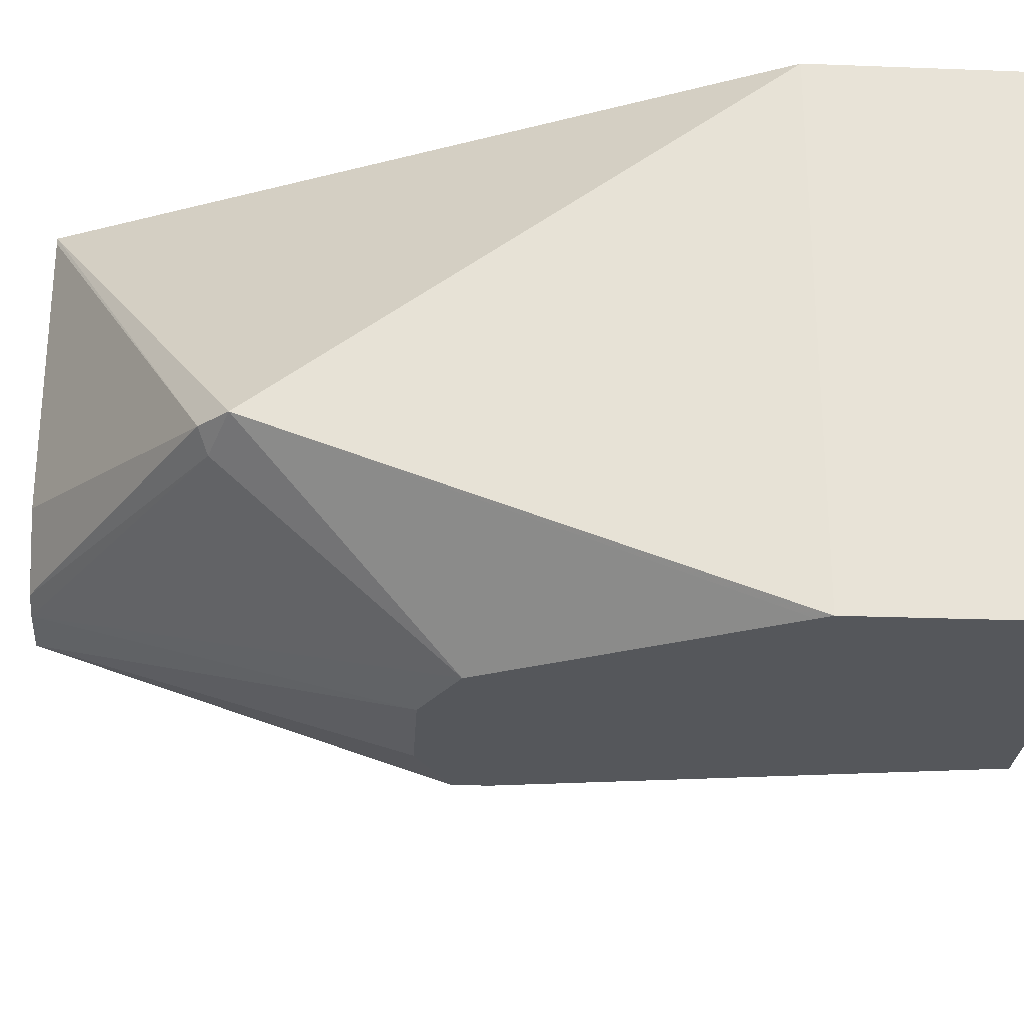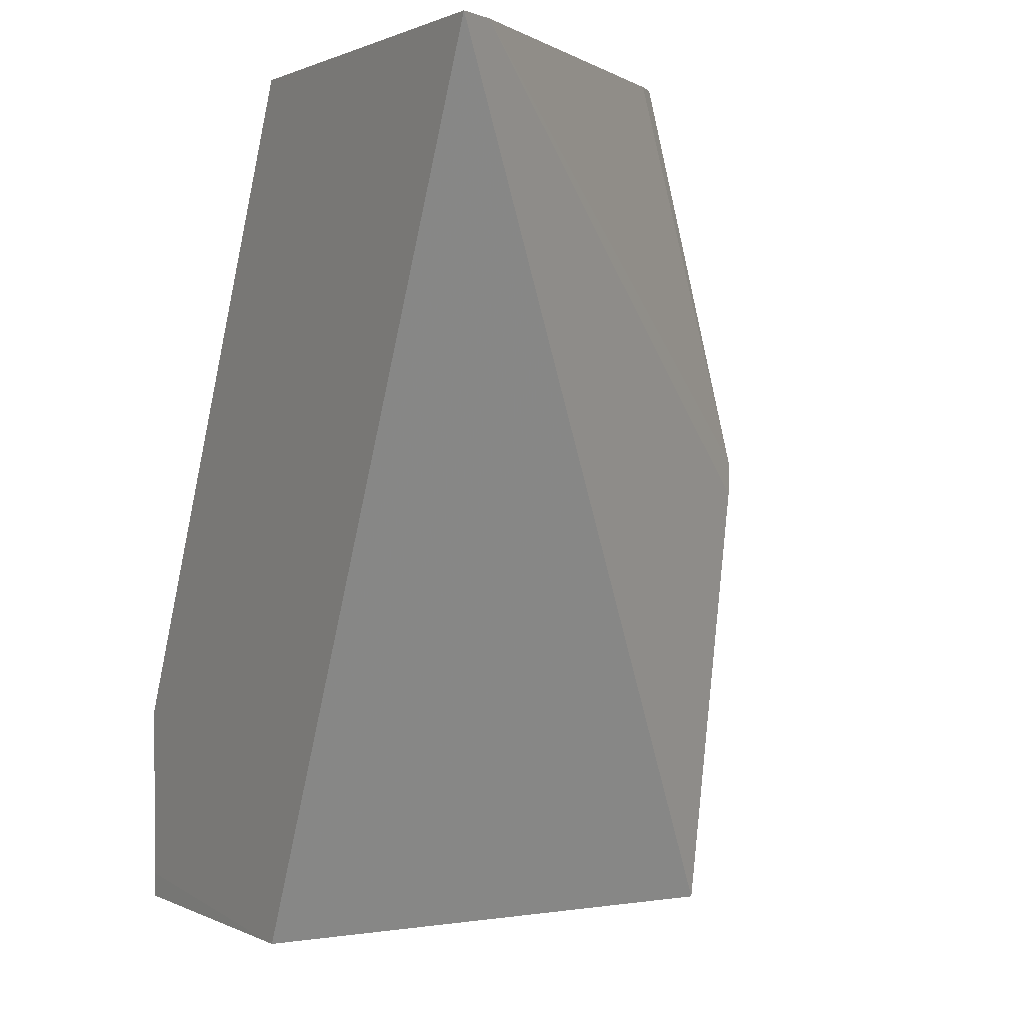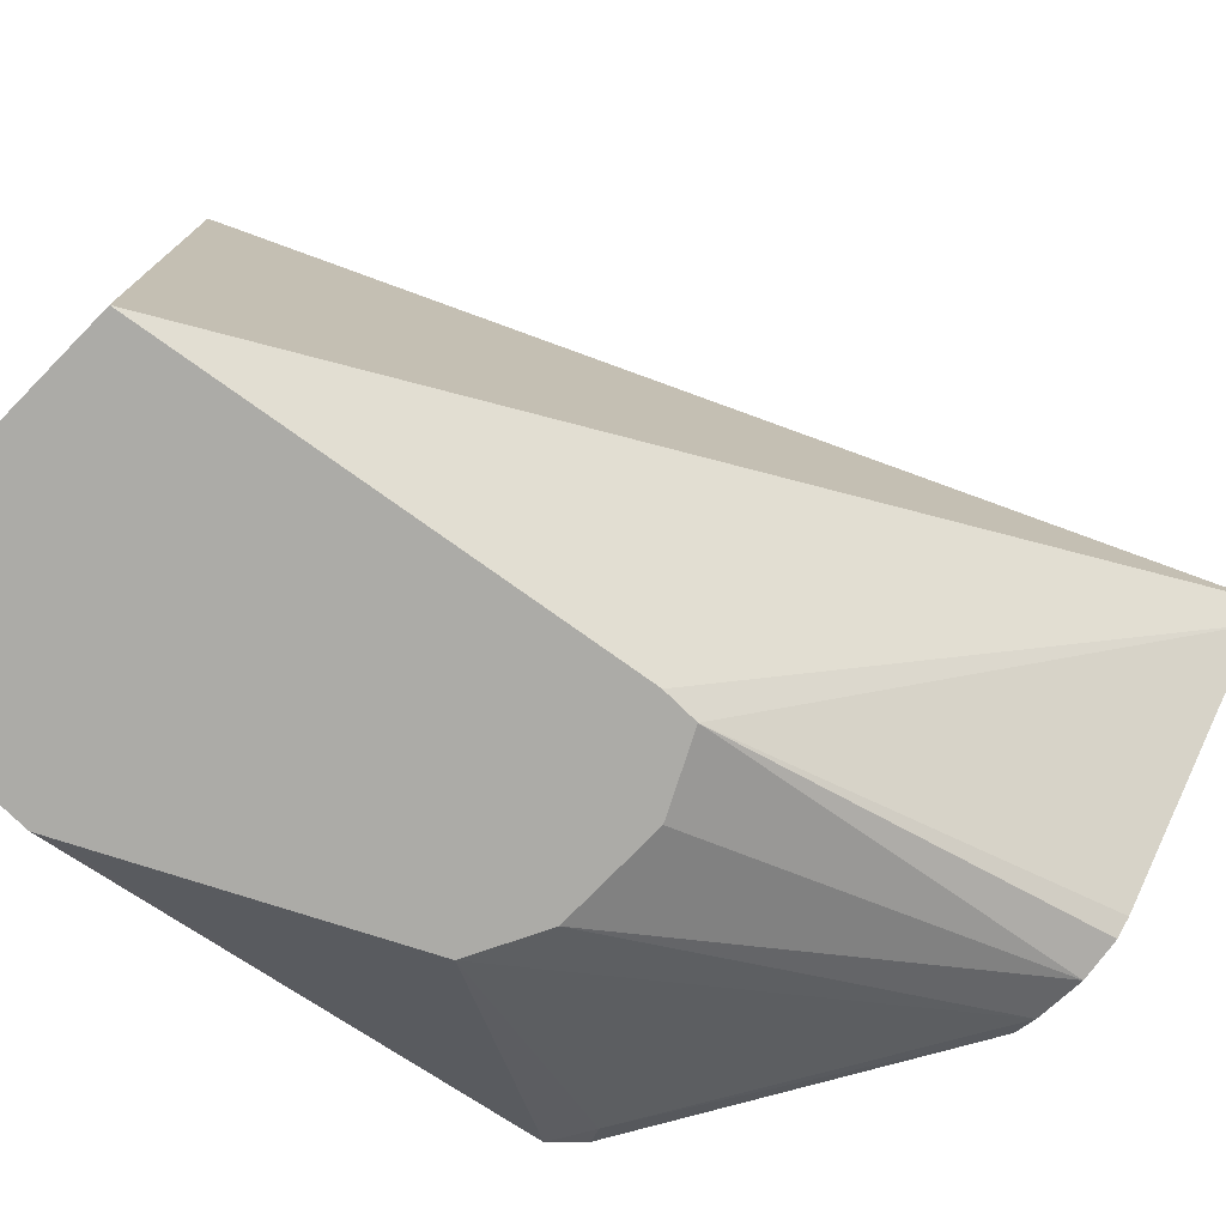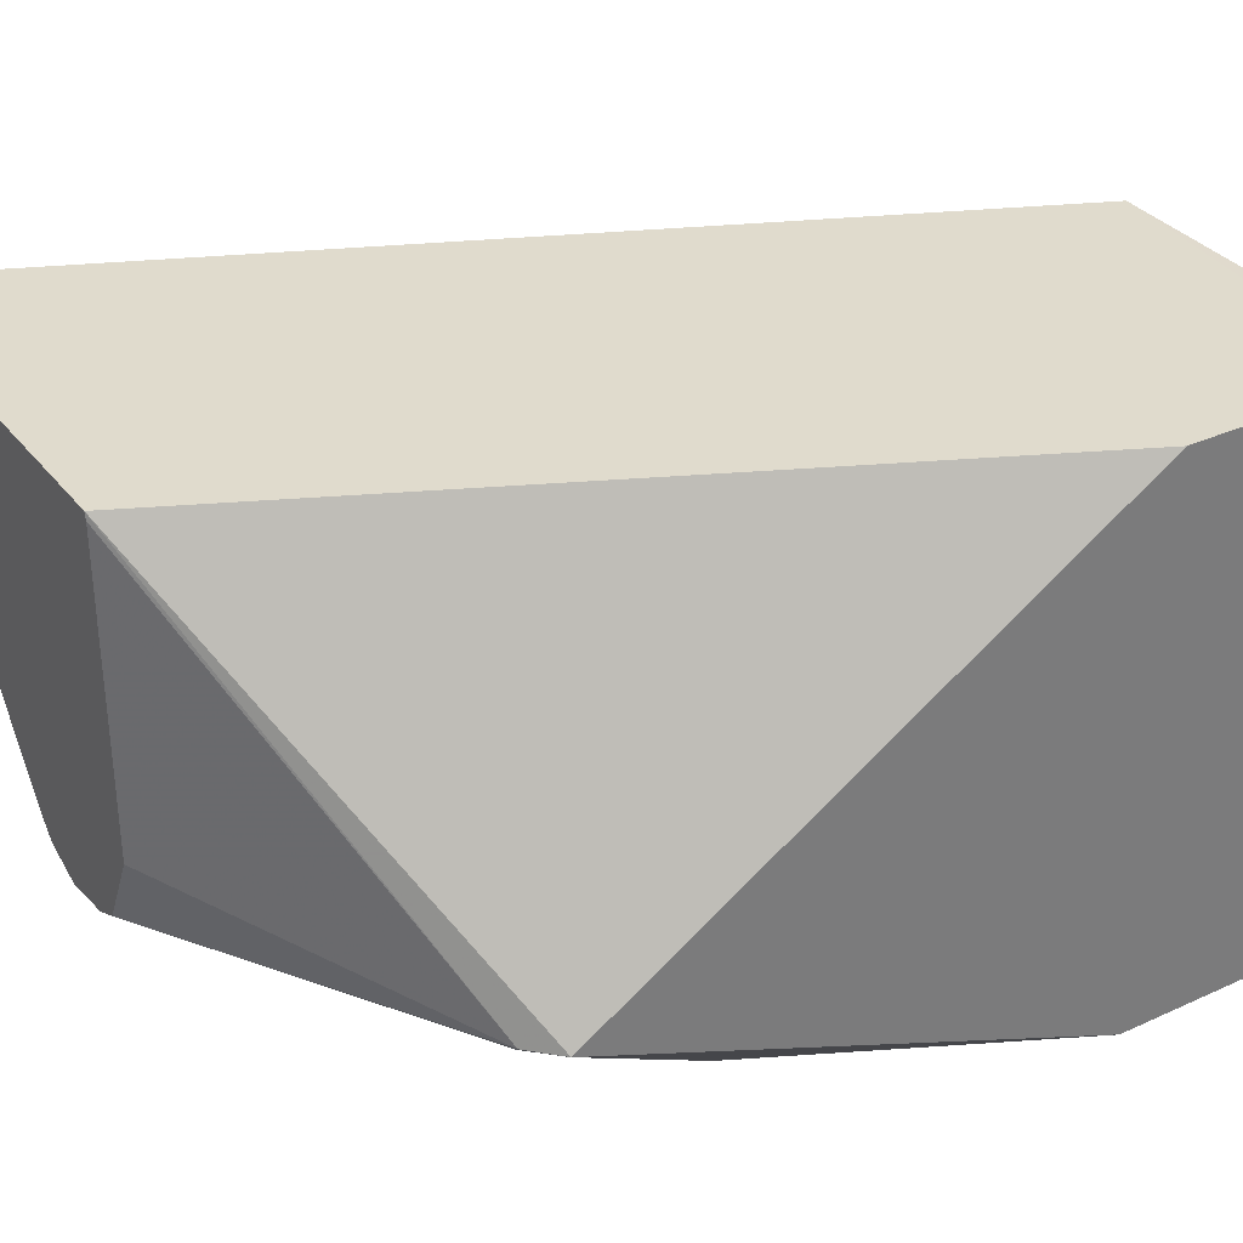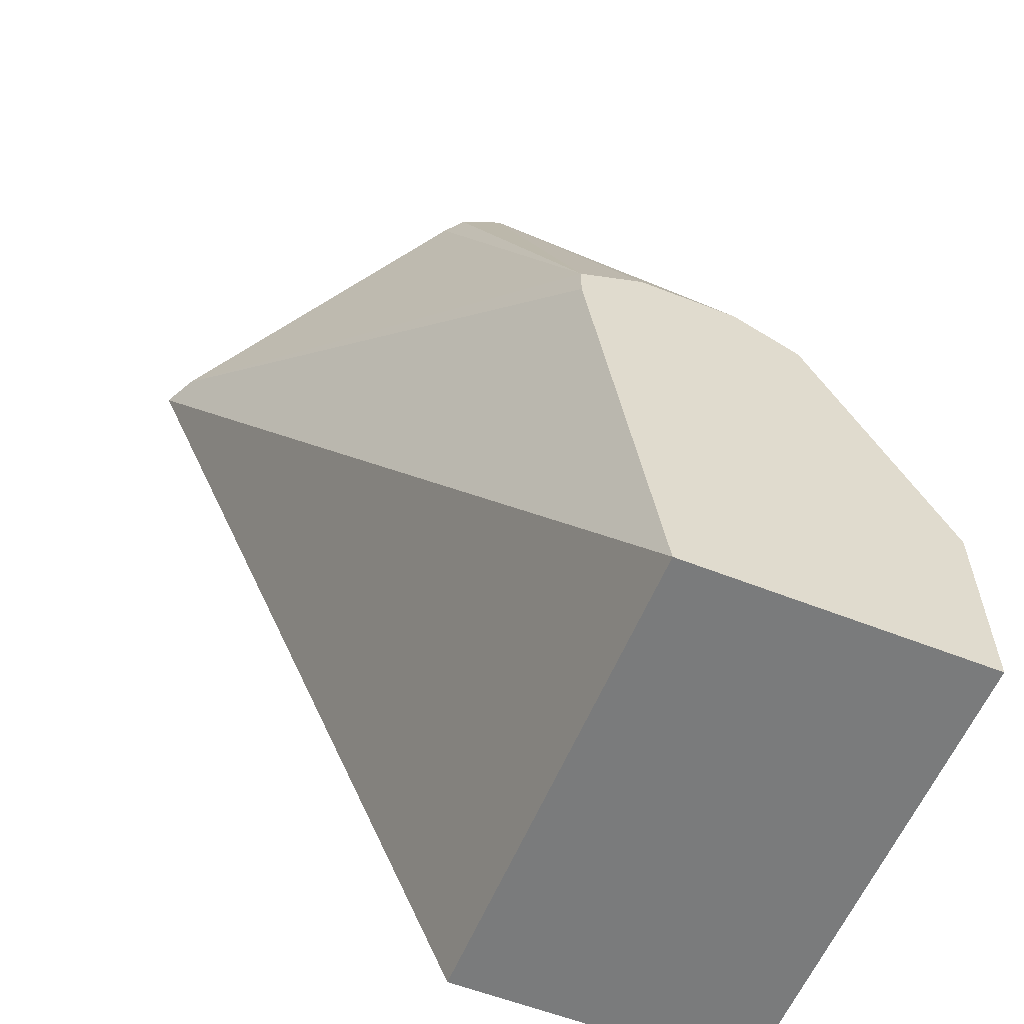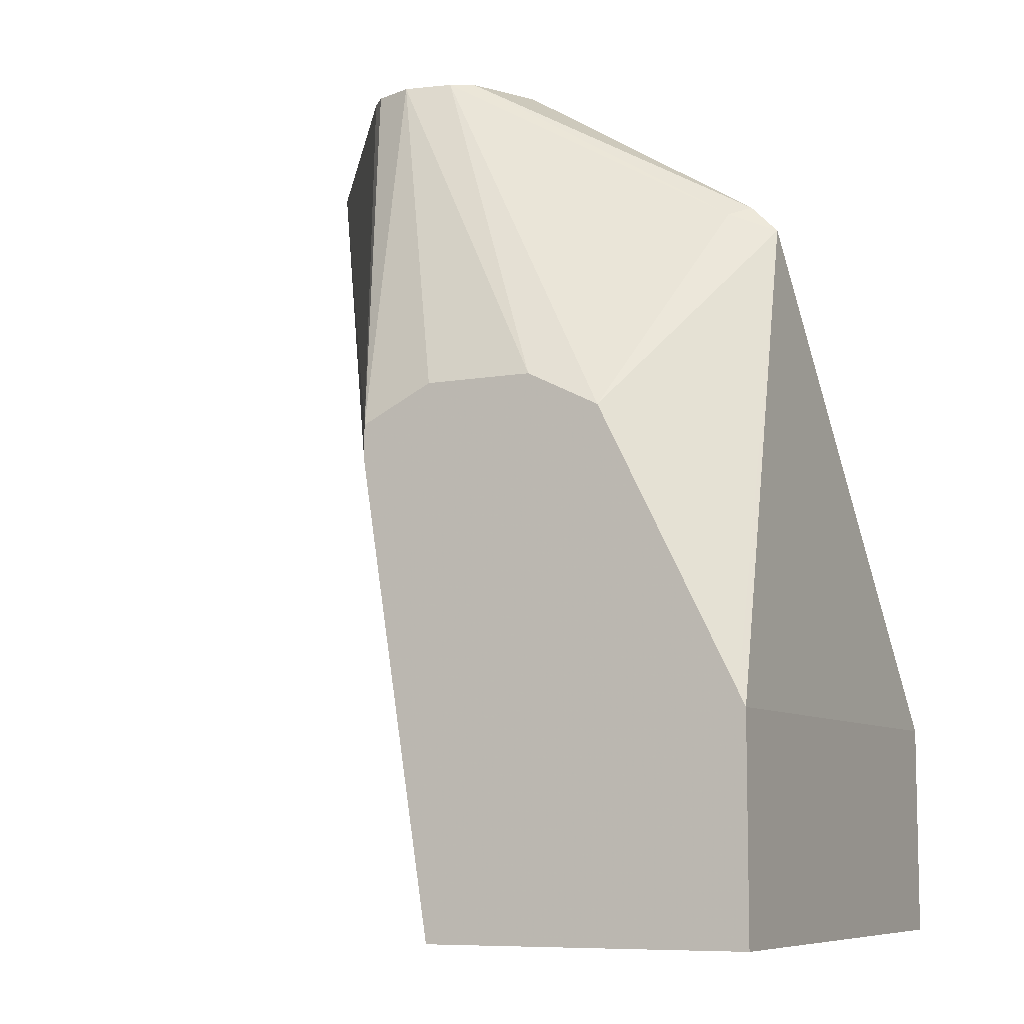
<metadata>
{"format":"obj","ext":"obj","renderer":"f3d","projection":"perspective","resolution":1024,"background":"white","views":[{"elev":-26.6,"azim":-93.4,"up":"+Z"},{"elev":0.7,"azim":59.2,"up":"+Y"},{"elev":-76.3,"azim":45.6,"up":"+Z"},{"elev":33.3,"azim":-122.1,"up":"+Z"},{"elev":-58.3,"azim":157.8,"up":"+Y"},{"elev":-8.1,"azim":-153.8,"up":"+Y"}]}
</metadata>
<code>
v -0.206 0.147 0.1558
v -0.2076 0.147 0.1525
v -0.2811 0.147 0.1558
v -0.2814 -0.02 0.1558
v -0.2814 -0.02 0.05645
v -0.2093 0.147 0.149
v -0.2814 0.147 0.1545
v -0.3317 0.1156 0.09047
v -0.3367 0.1106 0.09047
v -0.3417 0.02011 0.1558
v -0.2826 -0.02 0.1558
v -0.3417 -0.02 0.05645
v -0.268 0.067 0.05645
v -0.2508 0.147 0.08994
v -0.268 0.07371 0.05645
v -0.2814 0.147 0.1005
v -0.2747 0.147 0.08712
v -0.3283 0.1139 0.08712
v -0.3149 0.07371 0.05645
v -0.3405 0.02269 0.05645
v -0.3417 0.02011 0.05645
v -0.3417 -0.01506 0.1558
v -0.3417 -0.02 0.1557
v -0.2539 0.147 0.08637
v -0.2776 0.07846 0.05645
v -0.2613 0.147 0.08348
v -0.2705 0.147 0.08501
v -0.3015 0.08039 0.05645
v -0.2814 0.08039 0.05645
f 5 15 13
f 9 19 20
f 9 18 19
f 8 18 9
f 8 17 18
f 6 15 14
f 7 16 8
f 6 13 15
f 9 20 21
f 5 13 6
f 8 16 17
f 9 21 10
f 15 26 24
f 10 12 23
f 10 23 22
f 11 22 23
f 14 15 24
f 15 25 26
f 17 27 18
f 18 27 19
f 19 27 28
f 25 29 26
f 26 29 28
f 5 25 15
f 26 28 27
f 10 21 12
f 5 29 25
f 4 12 5
f 5 19 28
f 1 2 6
f 5 28 29
f 1 14 24
f 1 24 26
f 1 26 27
f 1 27 17
f 1 17 16
f 1 16 7
f 1 7 3
f 1 3 10
f 1 10 22
f 1 22 11
f 1 6 14
f 1 4 5
f 1 11 4
f 5 21 20
f 5 12 21
f 4 23 12
f 4 11 23
f 5 20 19
f 3 8 9
f 3 7 8
f 2 5 6
f 1 5 2
f 3 9 10

</code>
